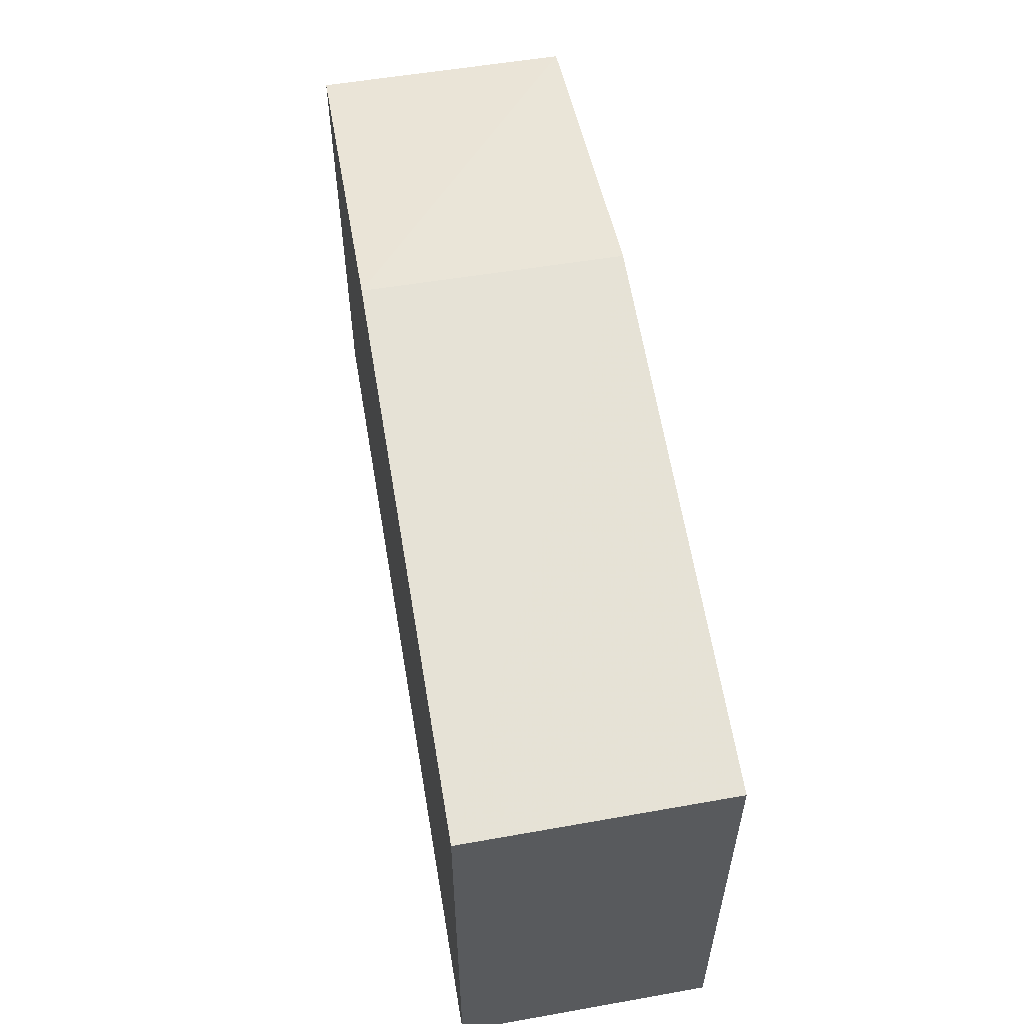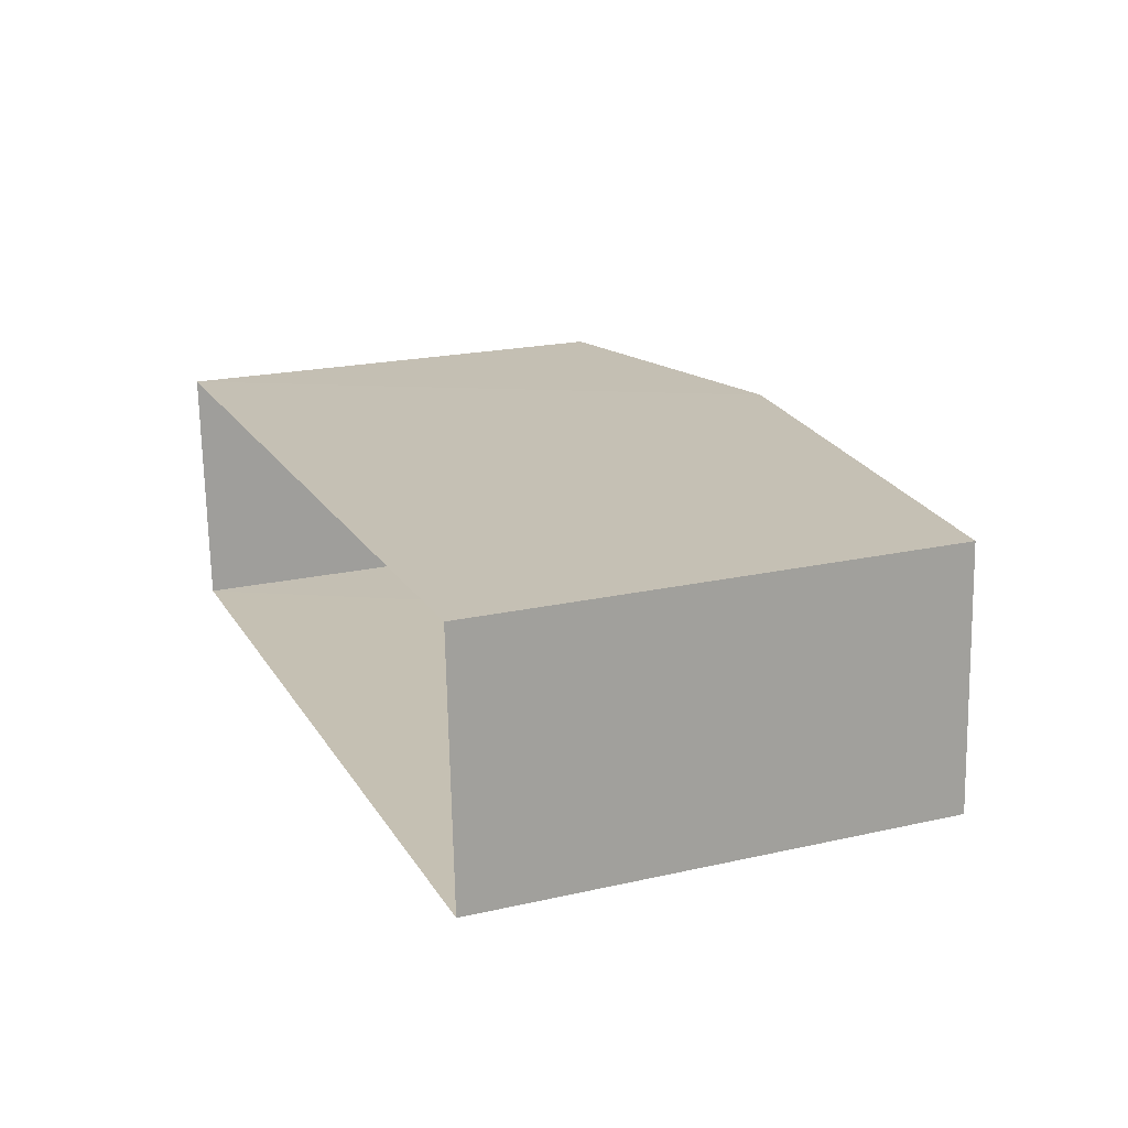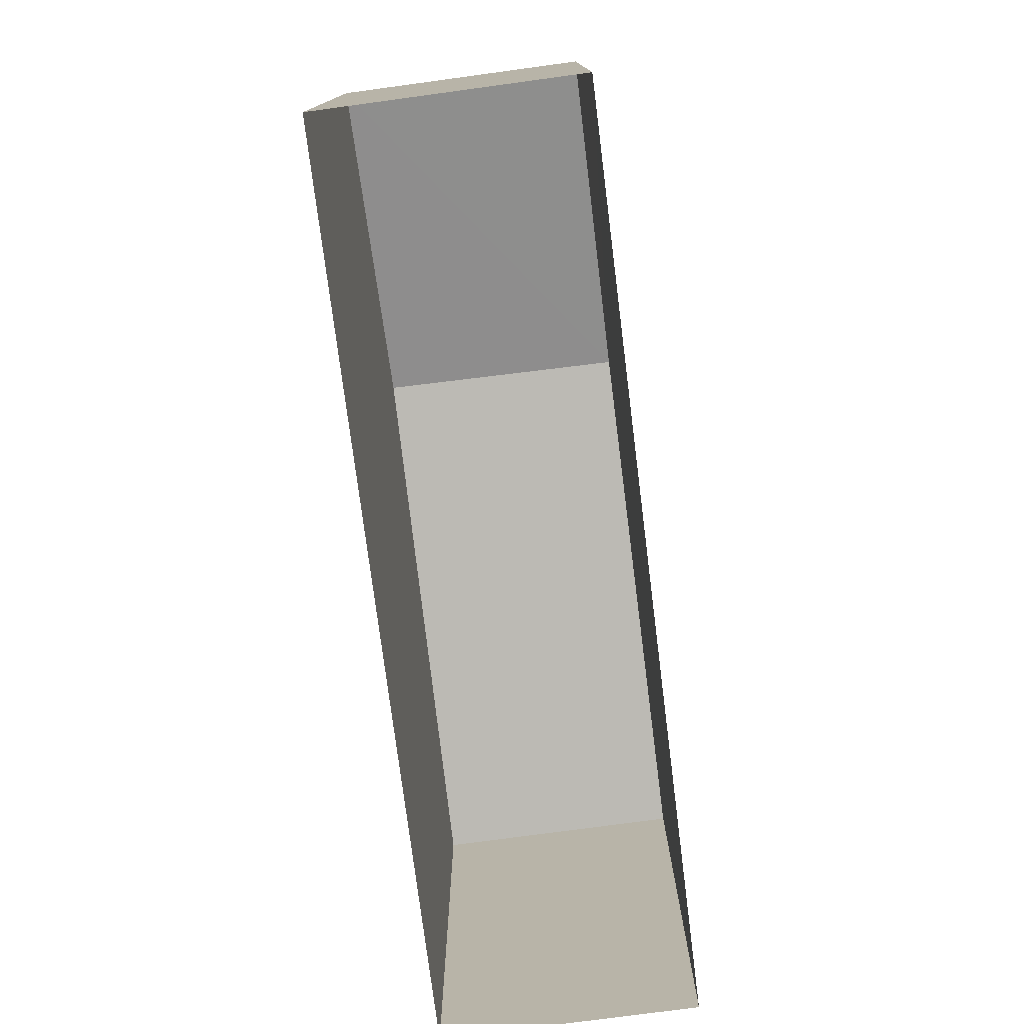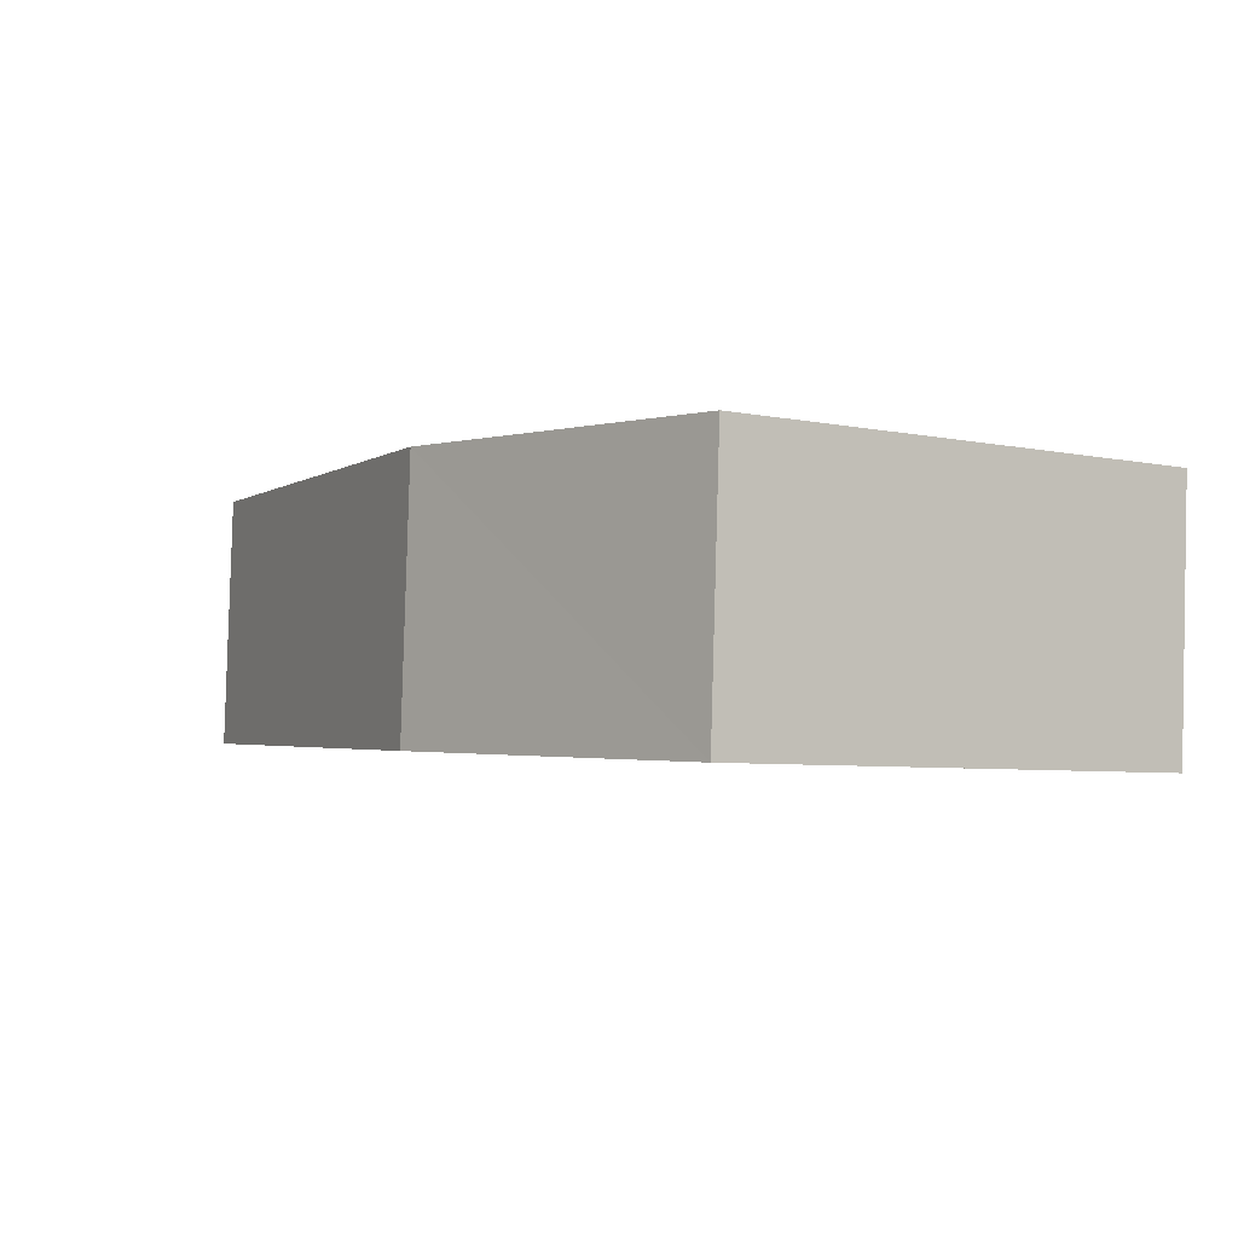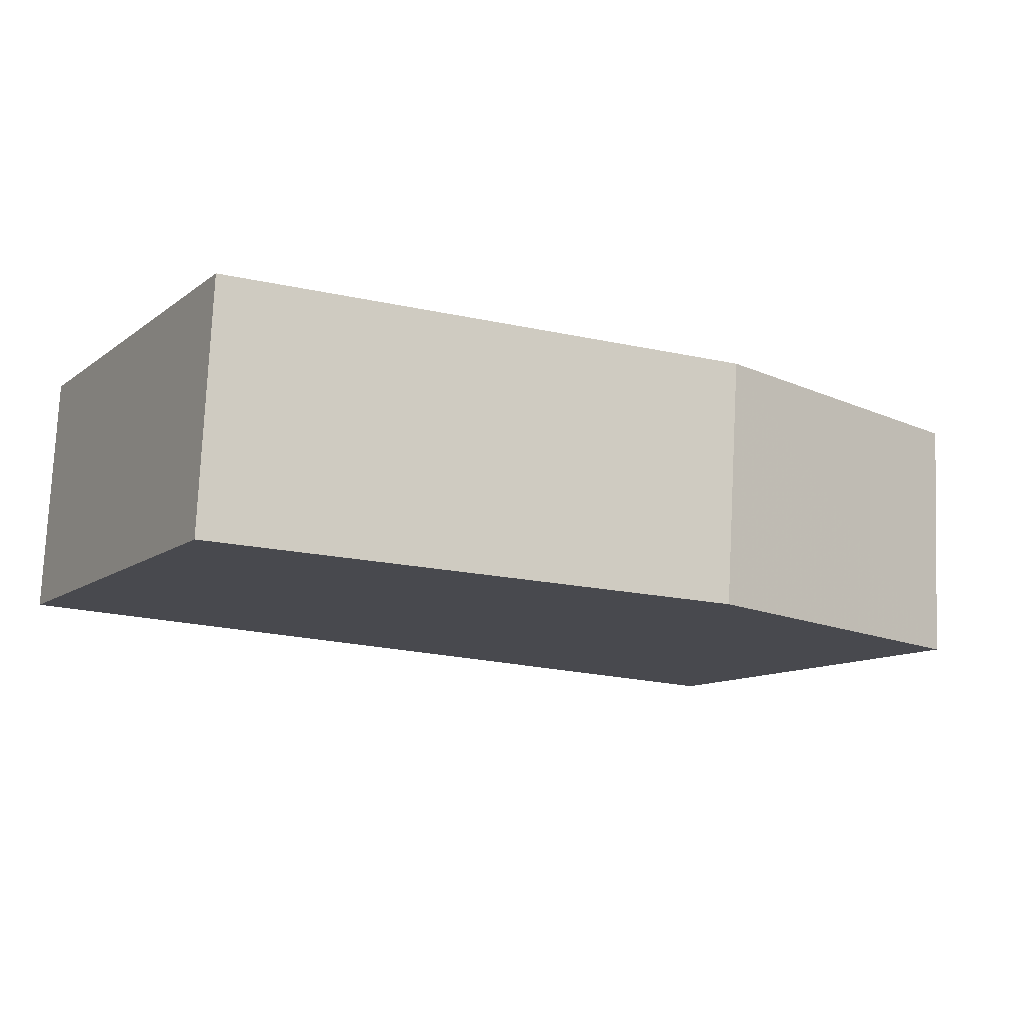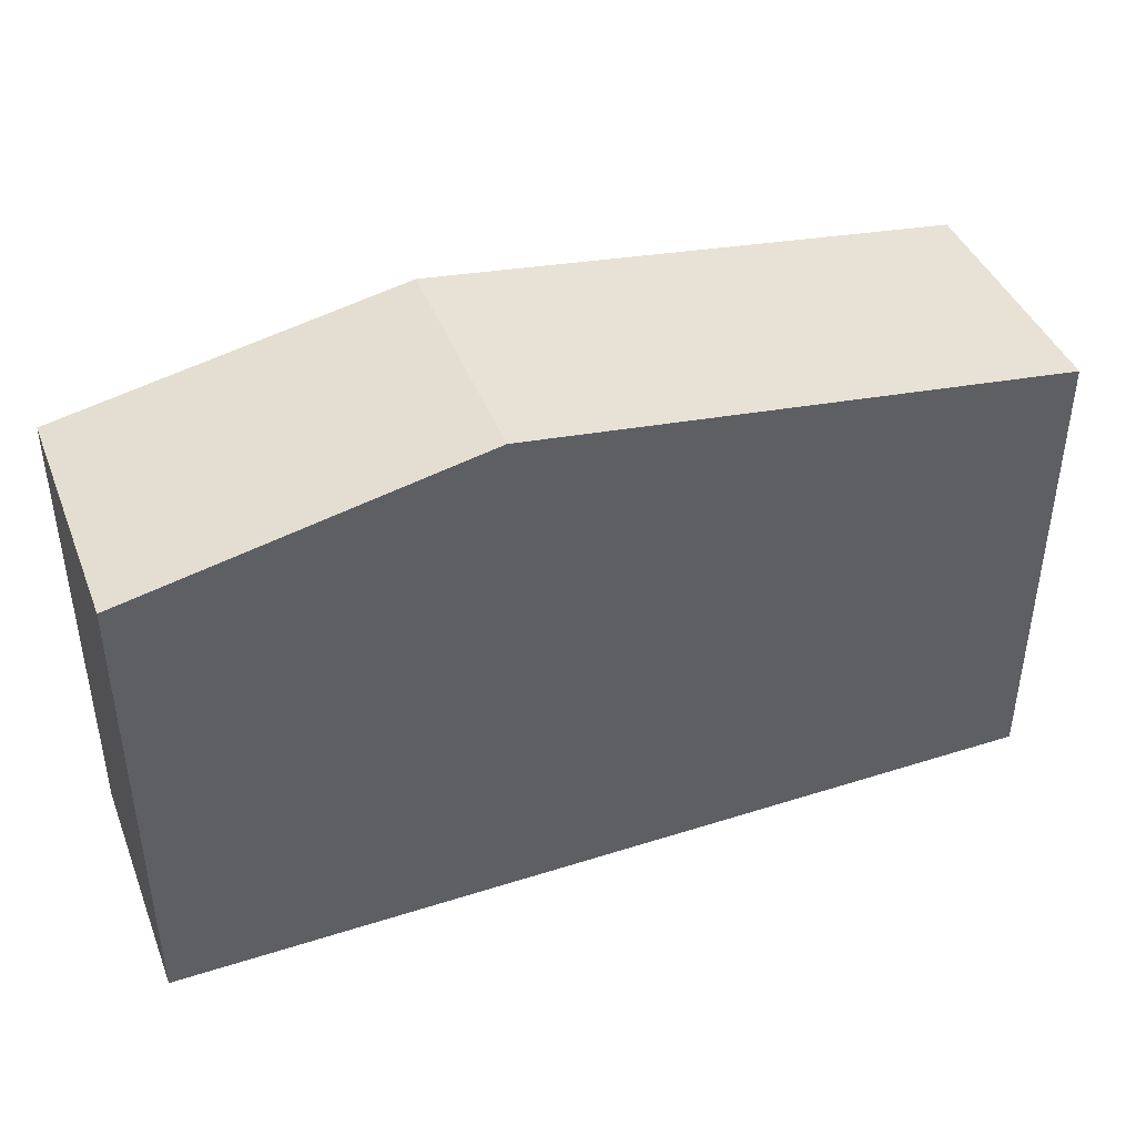
<metadata>
{"format":"obj","ext":"obj","renderer":"f3d","projection":"perspective","resolution":1024,"background":"white","views":[{"elev":57.1,"azim":-102.6,"up":"+Z"},{"elev":21.0,"azim":-111.7,"up":"+Y"},{"elev":-76.3,"azim":94.3,"up":"+Z"},{"elev":-5.6,"azim":57.4,"up":"+Y"},{"elev":-11.1,"azim":-30.4,"up":"+Y"},{"elev":42.1,"azim":156.1,"up":"+Z"}]}
</metadata>
<code>
v -3.74e+05 -1.046e+05 23.38
v -3.74e+05 -1.046e+05 23.38
v -3.74e+05 -1.046e+05 23.38
v -3.74e+05 -1.046e+05 23.38
v -3.74e+05 -1.046e+05 27.94
v -3.74e+05 -1.046e+05 27.94
v -3.74e+05 -1.046e+05 28.63
v -3.74e+05 -1.046e+05 28.63
v -3.74e+05 -1.046e+05 27.94
v -3.74e+05 -1.046e+05 27.94
f 1 2 3
f 1 4 2
f 5 6 7
f 8 5 7
f 9 10 8
f 7 9 8
f 6 1 3
f 6 5 1
f 9 2 4
f 10 9 4
f 6 3 7
f 3 2 7
f 2 9 7
f 10 4 8
f 4 1 8
f 1 5 8

</code>
